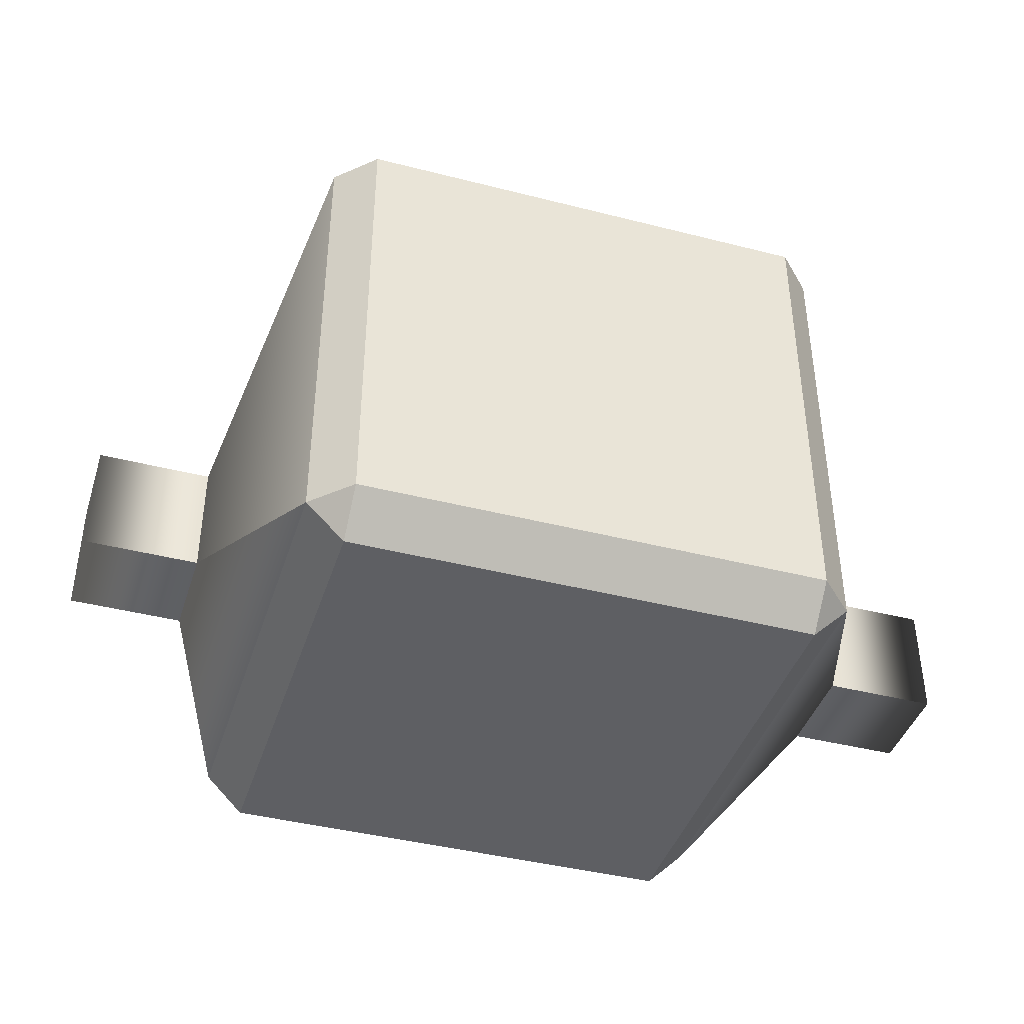
<metadata>
{"format":"obj","ext":"obj","renderer":"f3d","projection":"perspective","resolution":1024,"background":"white","views":[{"elev":-41.6,"azim":-17.2,"up":"+Y"}]}
</metadata>
<code>
g default
v -0.1592 0.492 -0.0539
v -0.1883 0.492 -0.0539
v -0.1883 0.492 0.05266
v -0.1733 0.492 0.05266
v -0.1733 0.492 0.01033
v -0.1666 0.492 0.01033
v -0.1484 0.492 0.007917
v -0.1346 0.492 0.000681
v -0.126 0.492 -0.0108
v -0.1231 0.492 -0.02596
v -0.1245 0.492 -0.03653
v -0.1288 0.492 -0.04461
v -0.1337 0.492 -0.04901
v -0.1399 0.492 -0.05185
v -0.1481 0.492 -0.05338
v -0.164 0.492 -0.04249
v -0.1525 0.492 -0.04147
v -0.1449 0.492 -0.03841
v -0.1405 0.492 -0.03298
v -0.1391 0.492 -0.02486
v -0.1409 0.492 -0.01483
v -0.1464 0.492 -0.007384
v -0.1552 0.492 -0.002763
v -0.1671 0.492 -0.001223
v -0.1732 0.492 -0.001223
v -0.1732 0.492 -0.04249
v -0.06539 0.492 -0.0539
v -0.09765 0.492 -0.0539
v -0.09765 0.492 0.05266
v -0.08267 0.492 0.05266
v -0.08267 0.492 0.007593
v -0.0686 0.492 0.007593
v -0.03824 0.492 0.05266
v -0.01967 0.492 0.05266
v -0.05524 0.492 0.002769
v -0.04616 0.492 -0.002398
v -0.03937 0.492 -0.009399
v -0.03513 0.492 -0.01788
v -0.03371 0.492 -0.02747
v -0.03576 0.492 -0.03883
v -0.04189 0.492 -0.04713
v -0.05185 0.492 -0.05221
v -0.07311 0.492 -0.04249
v -0.05524 0.492 -0.03837
v -0.04928 0.492 -0.02602
v -0.05109 0.492 -0.01644
v -0.05653 0.492 -0.009468
v -0.06545 0.492 -0.005223
v -0.07771 0.492 -0.003809
v -0.08259 0.492 -0.003809
v -0.08259 0.492 -0.04249
v 0.04969 0.492 -0.05656
v 0.02929 0.492 -0.05275
v 0.01344 0.492 -0.04133
v 0.003259 0.492 -0.02354
v -0.000134 0.492 -0.000615
v 0.003259 0.492 0.02231
v 0.01344 0.492 0.0401
v 0.02929 0.492 0.05152
v 0.04969 0.492 0.05533
v 0.07009 0.492 0.05152
v 0.08594 0.492 0.0401
v 0.09612 0.492 0.02231
v 0.09952 0.492 -0.000615
v 0.09612 0.492 -0.02354
v 0.08594 0.492 -0.04133
v 0.07009 0.492 -0.05275
v 0.04969 0.492 -0.04503
v 0.06379 0.492 -0.0421
v 0.07441 0.492 -0.03332
v 0.08107 0.492 -0.01932
v 0.08329 0.492 -0.000759
v 0.08107 0.492 0.01793
v 0.07441 0.492 0.03202
v 0.06379 0.492 0.04086
v 0.04969 0.492 0.0438
v 0.0356 0.492 0.04086
v 0.02497 0.492 0.03202
v 0.01831 0.492 0.01793
v 0.01609 0.492 -0.000759
v 0.01831 0.492 -0.01932
v 0.02497 0.492 -0.03332
v 0.0356 0.492 -0.0421
v 0.1417 0.492 -0.0539
v 0.1237 0.492 -0.0539
v 0.1574 0.492 -0.000807
v 0.122 0.492 0.05266
v 0.1364 0.492 0.05266
v 0.1643 0.492 0.01046
v 0.1914 0.492 0.05266
v 0.2093 0.492 0.05266
v 0.1744 0.492 -0.002463
v 0.2084 0.492 -0.0539
v 0.1942 0.492 -0.0539
v 0.1673 0.492 -0.01379
v -0.1592 0.5022 -0.0539
v -0.1883 0.5022 -0.0539
v -0.1883 0.5022 0.05266
v -0.1733 0.5022 0.05266
v -0.1733 0.5022 0.01033
v -0.1666 0.5022 0.01033
v -0.1484 0.5022 0.007917
v -0.1346 0.5022 0.000681
v -0.126 0.5022 -0.0108
v -0.1231 0.5022 -0.02596
v -0.1245 0.5022 -0.03653
v -0.1288 0.5022 -0.04461
v -0.1337 0.5022 -0.04901
v -0.1399 0.5022 -0.05185
v -0.1481 0.5022 -0.05338
v -0.164 0.5022 -0.04249
v -0.1525 0.5022 -0.04147
v -0.1449 0.5022 -0.03841
v -0.1405 0.5022 -0.03298
v -0.1391 0.5022 -0.02486
v -0.1409 0.5022 -0.01483
v -0.1464 0.5022 -0.007384
v -0.1552 0.5022 -0.002763
v -0.1671 0.5022 -0.001223
v -0.1732 0.5022 -0.001223
v -0.1732 0.5022 -0.04249
v -0.1592 0.5124 -0.0539
v -0.1883 0.5124 -0.0539
v -0.1883 0.5124 0.05266
v -0.1733 0.5124 0.05266
v -0.1733 0.5124 0.01033
v -0.1666 0.5124 0.01033
v -0.1484 0.5124 0.007917
v -0.1346 0.5124 0.000681
v -0.126 0.5124 -0.0108
v -0.1231 0.5124 -0.02596
v -0.1245 0.5124 -0.03653
v -0.1288 0.5124 -0.04461
v -0.1337 0.5124 -0.04901
v -0.1399 0.5124 -0.05185
v -0.1481 0.5124 -0.05338
v -0.164 0.5124 -0.04249
v -0.1525 0.5124 -0.04147
v -0.1449 0.5124 -0.03841
v -0.1405 0.5124 -0.03298
v -0.1391 0.5124 -0.02486
v -0.1409 0.5124 -0.01483
v -0.1464 0.5124 -0.007384
v -0.1552 0.5124 -0.002763
v -0.1671 0.5124 -0.001223
v -0.1732 0.5124 -0.001223
v -0.1732 0.5124 -0.04249
v -0.1592 0.5226 -0.0539
v -0.1883 0.5226 -0.0539
v -0.1883 0.5226 0.05266
v -0.1733 0.5226 0.05266
v -0.1733 0.5226 0.01033
v -0.1666 0.5226 0.01033
v -0.1484 0.5226 0.007917
v -0.1346 0.5226 0.000681
v -0.126 0.5226 -0.0108
v -0.1231 0.5226 -0.02596
v -0.1245 0.5226 -0.03653
v -0.1288 0.5226 -0.04461
v -0.1337 0.5226 -0.04901
v -0.1399 0.5226 -0.05185
v -0.1481 0.5226 -0.05338
v -0.164 0.5226 -0.04249
v -0.1525 0.5226 -0.04147
v -0.1449 0.5226 -0.03841
v -0.1405 0.5226 -0.03298
v -0.1391 0.5226 -0.02486
v -0.1409 0.5226 -0.01483
v -0.1464 0.5226 -0.007384
v -0.1552 0.5226 -0.002763
v -0.1671 0.5226 -0.001223
v -0.1732 0.5226 -0.001223
v -0.1732 0.5226 -0.04249
v -0.1592 0.5328 -0.0539
v -0.1883 0.5328 -0.0539
v -0.1883 0.5328 0.05266
v -0.1733 0.5328 0.05266
v -0.1733 0.5328 0.01033
v -0.1666 0.5328 0.01033
v -0.1484 0.5328 0.007917
v -0.1346 0.5328 0.000681
v -0.126 0.5328 -0.0108
v -0.1231 0.5328 -0.02596
v -0.1245 0.5328 -0.03653
v -0.1288 0.5328 -0.04461
v -0.1337 0.5328 -0.04901
v -0.1399 0.5328 -0.05185
v -0.1481 0.5328 -0.05338
v -0.164 0.5328 -0.04249
v -0.1525 0.5328 -0.04147
v -0.1449 0.5328 -0.03841
v -0.1405 0.5328 -0.03298
v -0.1391 0.5328 -0.02486
v -0.1409 0.5328 -0.01483
v -0.1464 0.5328 -0.007384
v -0.1552 0.5328 -0.002763
v -0.1671 0.5328 -0.001223
v -0.1732 0.5328 -0.001223
v -0.1732 0.5328 -0.04249
v -0.06539 0.5022 -0.0539
v -0.09765 0.5022 -0.0539
v -0.09765 0.5022 0.05266
v -0.08267 0.5022 0.05266
v -0.08267 0.5022 0.007593
v -0.0686 0.5022 0.007593
v -0.03824 0.5022 0.05266
v -0.01967 0.5022 0.05266
v -0.05524 0.5022 0.002769
v -0.04616 0.5022 -0.002398
v -0.03937 0.5022 -0.009399
v -0.03513 0.5022 -0.01788
v -0.03371 0.5022 -0.02747
v -0.03576 0.5022 -0.03883
v -0.04189 0.5022 -0.04713
v -0.05185 0.5022 -0.05221
v -0.07311 0.5022 -0.04249
v -0.05524 0.5022 -0.03837
v -0.04928 0.5022 -0.02602
v -0.05109 0.5022 -0.01644
v -0.05653 0.5022 -0.009468
v -0.06545 0.5022 -0.005223
v -0.07771 0.5022 -0.003809
v -0.08259 0.5022 -0.003809
v -0.08259 0.5022 -0.04249
v -0.06539 0.5124 -0.0539
v -0.09765 0.5124 -0.0539
v -0.09765 0.5124 0.05266
v -0.08267 0.5124 0.05266
v -0.08267 0.5124 0.007593
v -0.0686 0.5124 0.007593
v -0.03824 0.5124 0.05266
v -0.01967 0.5124 0.05266
v -0.05524 0.5124 0.002769
v -0.04616 0.5124 -0.002398
v -0.03937 0.5124 -0.009399
v -0.03513 0.5124 -0.01788
v -0.03371 0.5124 -0.02747
v -0.03576 0.5124 -0.03883
v -0.04189 0.5124 -0.04713
v -0.05185 0.5124 -0.05221
v -0.07311 0.5124 -0.04249
v -0.05524 0.5124 -0.03837
v -0.04928 0.5124 -0.02602
v -0.05109 0.5124 -0.01644
v -0.05653 0.5124 -0.009468
v -0.06545 0.5124 -0.005223
v -0.07771 0.5124 -0.003809
v -0.08259 0.5124 -0.003809
v -0.08259 0.5124 -0.04249
v -0.06539 0.5226 -0.0539
v -0.09765 0.5226 -0.0539
v -0.09765 0.5226 0.05266
v -0.08267 0.5226 0.05266
v -0.08267 0.5226 0.007593
v -0.0686 0.5226 0.007593
v -0.03824 0.5226 0.05266
v -0.01967 0.5226 0.05266
v -0.05524 0.5226 0.002769
v -0.04616 0.5226 -0.002398
v -0.03937 0.5226 -0.009399
v -0.03513 0.5226 -0.01788
v -0.03371 0.5226 -0.02747
v -0.03576 0.5226 -0.03883
v -0.04189 0.5226 -0.04713
v -0.05185 0.5226 -0.05221
v -0.07311 0.5226 -0.04249
v -0.05524 0.5226 -0.03837
v -0.04928 0.5226 -0.02602
v -0.05109 0.5226 -0.01644
v -0.05653 0.5226 -0.009468
v -0.06545 0.5226 -0.005223
v -0.07771 0.5226 -0.003809
v -0.08259 0.5226 -0.003809
v -0.08259 0.5226 -0.04249
v -0.06539 0.5328 -0.0539
v -0.09765 0.5328 -0.0539
v -0.09765 0.5328 0.05266
v -0.08267 0.5328 0.05266
v -0.08267 0.5328 0.007593
v -0.0686 0.5328 0.007593
v -0.03824 0.5328 0.05266
v -0.01967 0.5328 0.05266
v -0.05524 0.5328 0.002769
v -0.04616 0.5328 -0.002398
v -0.03937 0.5328 -0.009399
v -0.03513 0.5328 -0.01788
v -0.03371 0.5328 -0.02747
v -0.03576 0.5328 -0.03883
v -0.04189 0.5328 -0.04713
v -0.05185 0.5328 -0.05221
v -0.07311 0.5328 -0.04249
v -0.05524 0.5328 -0.03837
v -0.04928 0.5328 -0.02602
v -0.05109 0.5328 -0.01644
v -0.05653 0.5328 -0.009468
v -0.06545 0.5328 -0.005223
v -0.07771 0.5328 -0.003809
v -0.08259 0.5328 -0.003809
v -0.08259 0.5328 -0.04249
v 0.04969 0.5022 -0.05656
v 0.02929 0.5022 -0.05275
v 0.01344 0.5022 -0.04133
v 0.003259 0.5022 -0.02354
v -0.000134 0.5022 -0.000615
v 0.003259 0.5022 0.02231
v 0.01344 0.5022 0.0401
v 0.02929 0.5022 0.05152
v 0.04969 0.5022 0.05533
v 0.07009 0.5022 0.05152
v 0.08594 0.5022 0.0401
v 0.09612 0.5022 0.02231
v 0.09952 0.5022 -0.000615
v 0.09612 0.5022 -0.02354
v 0.08594 0.5022 -0.04133
v 0.07009 0.5022 -0.05275
v 0.04969 0.5022 -0.04503
v 0.06379 0.5022 -0.0421
v 0.07441 0.5022 -0.03332
v 0.08107 0.5022 -0.01932
v 0.08329 0.5022 -0.000759
v 0.08107 0.5022 0.01793
v 0.07441 0.5022 0.03202
v 0.06379 0.5022 0.04086
v 0.04969 0.5022 0.0438
v 0.0356 0.5022 0.04086
v 0.02497 0.5022 0.03202
v 0.01831 0.5022 0.01793
v 0.01609 0.5022 -0.000759
v 0.01831 0.5022 -0.01932
v 0.02497 0.5022 -0.03332
v 0.0356 0.5022 -0.0421
v 0.04969 0.5124 -0.05656
v 0.02929 0.5124 -0.05275
v 0.01344 0.5124 -0.04133
v 0.003259 0.5124 -0.02354
v -0.000134 0.5124 -0.000615
v 0.003259 0.5124 0.02231
v 0.01344 0.5124 0.0401
v 0.02929 0.5124 0.05152
v 0.04969 0.5124 0.05533
v 0.07009 0.5124 0.05152
v 0.08594 0.5124 0.0401
v 0.09612 0.5124 0.02231
v 0.09952 0.5124 -0.000615
v 0.09612 0.5124 -0.02354
v 0.08594 0.5124 -0.04133
v 0.07009 0.5124 -0.05275
v 0.04969 0.5124 -0.04503
v 0.06379 0.5124 -0.0421
v 0.07441 0.5124 -0.03332
v 0.08107 0.5124 -0.01932
v 0.08329 0.5124 -0.000759
v 0.08107 0.5124 0.01793
v 0.07441 0.5124 0.03202
v 0.06379 0.5124 0.04086
v 0.04969 0.5124 0.0438
v 0.0356 0.5124 0.04086
v 0.02497 0.5124 0.03202
v 0.01831 0.5124 0.01793
v 0.01609 0.5124 -0.000759
v 0.01831 0.5124 -0.01932
v 0.02497 0.5124 -0.03332
v 0.0356 0.5124 -0.0421
v 0.04969 0.5226 -0.05656
v 0.02929 0.5226 -0.05275
v 0.01344 0.5226 -0.04133
v 0.003259 0.5226 -0.02354
v -0.000134 0.5226 -0.000615
v 0.003259 0.5226 0.02231
v 0.01344 0.5226 0.0401
v 0.02929 0.5226 0.05152
v 0.04969 0.5226 0.05533
v 0.07009 0.5226 0.05152
v 0.08594 0.5226 0.0401
v 0.09612 0.5226 0.02231
v 0.09952 0.5226 -0.000615
v 0.09612 0.5226 -0.02354
v 0.08594 0.5226 -0.04133
v 0.07009 0.5226 -0.05275
v 0.04969 0.5226 -0.04503
v 0.06379 0.5226 -0.0421
v 0.07441 0.5226 -0.03332
v 0.08107 0.5226 -0.01932
v 0.08329 0.5226 -0.000759
v 0.08107 0.5226 0.01793
v 0.07441 0.5226 0.03202
v 0.06379 0.5226 0.04086
v 0.04969 0.5226 0.0438
v 0.0356 0.5226 0.04086
v 0.02497 0.5226 0.03202
v 0.01831 0.5226 0.01793
v 0.01609 0.5226 -0.000759
v 0.01831 0.5226 -0.01932
v 0.02497 0.5226 -0.03332
v 0.0356 0.5226 -0.0421
v 0.04969 0.5328 -0.05656
v 0.02929 0.5328 -0.05275
v 0.01344 0.5328 -0.04133
v 0.003259 0.5328 -0.02354
v -0.000134 0.5328 -0.000615
v 0.003259 0.5328 0.02231
v 0.01344 0.5328 0.0401
v 0.02929 0.5328 0.05152
v 0.04969 0.5328 0.05533
v 0.07009 0.5328 0.05152
v 0.08594 0.5328 0.0401
v 0.09612 0.5328 0.02231
v 0.09952 0.5328 -0.000615
v 0.09612 0.5328 -0.02354
v 0.08594 0.5328 -0.04133
v 0.07009 0.5328 -0.05275
v 0.04969 0.5328 -0.04503
v 0.06379 0.5328 -0.0421
v 0.07441 0.5328 -0.03332
v 0.08107 0.5328 -0.01932
v 0.08329 0.5328 -0.000759
v 0.08107 0.5328 0.01793
v 0.07441 0.5328 0.03202
v 0.06379 0.5328 0.04086
v 0.04969 0.5328 0.0438
v 0.0356 0.5328 0.04086
v 0.02497 0.5328 0.03202
v 0.01831 0.5328 0.01793
v 0.01609 0.5328 -0.000759
v 0.01831 0.5328 -0.01932
v 0.02497 0.5328 -0.03332
v 0.0356 0.5328 -0.0421
v 0.1417 0.5022 -0.0539
v 0.1237 0.5022 -0.0539
v 0.1574 0.5022 -0.000807
v 0.122 0.5022 0.05266
v 0.1364 0.5022 0.05266
v 0.1643 0.5022 0.01046
v 0.1914 0.5022 0.05266
v 0.2093 0.5022 0.05266
v 0.1744 0.5022 -0.002463
v 0.2084 0.5022 -0.0539
v 0.1942 0.5022 -0.0539
v 0.1673 0.5022 -0.01379
v 0.1417 0.5124 -0.0539
v 0.1237 0.5124 -0.0539
v 0.1574 0.5124 -0.000807
v 0.122 0.5124 0.05266
v 0.1364 0.5124 0.05266
v 0.1643 0.5124 0.01046
v 0.1914 0.5124 0.05266
v 0.2093 0.5124 0.05266
v 0.1744 0.5124 -0.002463
v 0.2084 0.5124 -0.0539
v 0.1942 0.5124 -0.0539
v 0.1673 0.5124 -0.01379
v 0.1417 0.5226 -0.0539
v 0.1237 0.5226 -0.0539
v 0.1574 0.5226 -0.000807
v 0.122 0.5226 0.05266
v 0.1364 0.5226 0.05266
v 0.1643 0.5226 0.01046
v 0.1914 0.5226 0.05266
v 0.2093 0.5226 0.05266
v 0.1744 0.5226 -0.002463
v 0.2084 0.5226 -0.0539
v 0.1942 0.5226 -0.0539
v 0.1673 0.5226 -0.01379
v 0.1417 0.5328 -0.0539
v 0.1237 0.5328 -0.0539
v 0.1574 0.5328 -0.000807
v 0.122 0.5328 0.05266
v 0.1364 0.5328 0.05266
v 0.1643 0.5328 0.01046
v 0.1914 0.5328 0.05266
v 0.2093 0.5328 0.05266
v 0.1744 0.5328 -0.002463
v 0.2084 0.5328 -0.0539
v 0.1942 0.5328 -0.0539
v 0.1673 0.5328 -0.01379
v 0.2107 0 0.2107
v 0.245 0.0343 0.2107
v 0.2107 0.0343 0.245
v 0.2107 0.0343 -0.245
v 0.245 0.0343 -0.2107
v 0.2107 0 -0.2107
v 0.2107 0.4557 0.245
v 0.245 0.4557 0.2107
v 0.2107 0.49 0.2107
v 0.2107 0.49 -0.2107
v 0.245 0.4557 -0.2107
v 0.2107 0.4557 -0.245
v -0.2107 0.4557 0.245
v -0.2107 0.49 0.2107
v -0.245 0.4557 0.2107
v -0.245 0.4557 -0.2107
v -0.2107 0.49 -0.2107
v -0.2107 0.4557 -0.245
v -0.2107 0.0343 0.245
v -0.245 0.0343 0.2107
v -0.2107 0 0.2107
v -0.2107 0 -0.2107
v -0.245 0.0343 -0.2107
v -0.2107 0.0343 -0.245
v 0.3103 0.08678 -0.04357
v 0.3103 0.08678 0.04357
v 0.3103 0.1919 -0.04357
v 0.3103 0.1919 0.04357
v -0.3103 0.1919 -0.04357
v -0.3103 0.1919 0.04357
v -0.3103 0.08678 -0.04357
v -0.3103 0.08678 0.04357
v 0.4108 0.08678 -0.04357
v 0.4108 0.08678 0.04357
v 0.4108 0.1919 -0.04357
v 0.4108 0.1919 0.04357
v -0.4108 0.1919 -0.04357
v -0.4108 0.1919 0.04357
v -0.4108 0.08678 -0.04357
v -0.4108 0.08678 0.04357
g U_SWITCHPROX LOGIC2
f 15 14 13 12 11 10 9 8 7 6 5 4 3 2 1 26 25 24 23 22 21 20 19 18 17 16
f 1 2 97 96
f 2 3 98 97
f 3 4 99 98
f 4 5 100 99
f 5 6 101 100
f 6 7 102 101
f 7 8 103 102
f 8 9 104 103
f 9 10 105 104
f 10 11 106 105
f 11 12 107 106
f 12 13 108 107
f 13 14 109 108
f 14 15 110 109
f 15 1 96 110
f 16 17 112 111
f 17 18 113 112
f 18 19 114 113
f 19 20 115 114
f 20 21 116 115
f 21 22 117 116
f 22 23 118 117
f 23 24 119 118
f 24 25 120 119
f 25 26 121 120
f 26 16 111 121
f 96 97 123 122
f 97 98 124 123
f 98 99 125 124
f 99 100 126 125
f 100 101 127 126
f 101 102 128 127
f 102 103 129 128
f 103 104 130 129
f 104 105 131 130
f 105 106 132 131
f 106 107 133 132
f 107 108 134 133
f 108 109 135 134
f 109 110 136 135
f 110 96 122 136
f 111 112 138 137
f 112 113 139 138
f 113 114 140 139
f 114 115 141 140
f 115 116 142 141
f 116 117 143 142
f 117 118 144 143
f 118 119 145 144
f 119 120 146 145
f 120 121 147 146
f 121 111 137 147
f 122 123 149 148
f 123 124 150 149
f 124 125 151 150
f 125 126 152 151
f 126 127 153 152
f 127 128 154 153
f 128 129 155 154
f 129 130 156 155
f 130 131 157 156
f 131 132 158 157
f 132 133 159 158
f 133 134 160 159
f 134 135 161 160
f 135 136 162 161
f 136 122 148 162
f 137 138 164 163
f 138 139 165 164
f 139 140 166 165
f 140 141 167 166
f 141 142 168 167
f 142 143 169 168
f 143 144 170 169
f 144 145 171 170
f 145 146 172 171
f 146 147 173 172
f 147 137 163 173
f 148 149 175 174
f 149 150 176 175
f 150 151 177 176
f 151 152 178 177
f 152 153 179 178
f 153 154 180 179
f 154 155 181 180
f 155 156 182 181
f 156 157 183 182
f 157 158 184 183
f 158 159 185 184
f 159 160 186 185
f 160 161 187 186
f 161 162 188 187
f 162 148 174 188
f 163 164 190 189
f 164 165 191 190
f 165 166 192 191
f 166 167 193 192
f 167 168 194 193
f 168 169 195 194
f 169 170 196 195
f 170 171 197 196
f 171 172 198 197
f 172 173 199 198
f 173 163 189 199
f 174 175 176 177 178 179 180 181 182 183 184 185 186 187 188 189 190 191 192 193 194 195 196 197 198 199
f 42 41 40 39 38 37 36 35 34 33 32 31 30 29 28 27 51 50 49 48 47 46 45 44 43
f 27 28 201 200
f 28 29 202 201
f 29 30 203 202
f 30 31 204 203
f 31 32 205 204
f 32 33 206 205
f 33 34 207 206
f 34 35 208 207
f 35 36 209 208
f 36 37 210 209
f 37 38 211 210
f 38 39 212 211
f 39 40 213 212
f 40 41 214 213
f 41 42 215 214
f 42 27 200 215
f 43 44 217 216
f 44 45 218 217
f 45 46 219 218
f 46 47 220 219
f 47 48 221 220
f 48 49 222 221
f 49 50 223 222
f 50 51 224 223
f 51 43 216 224
f 200 201 226 225
f 201 202 227 226
f 202 203 228 227
f 203 204 229 228
f 204 205 230 229
f 205 206 231 230
f 206 207 232 231
f 207 208 233 232
f 208 209 234 233
f 209 210 235 234
f 210 211 236 235
f 211 212 237 236
f 212 213 238 237
f 213 214 239 238
f 214 215 240 239
f 215 200 225 240
f 216 217 242 241
f 217 218 243 242
f 218 219 244 243
f 219 220 245 244
f 220 221 246 245
f 221 222 247 246
f 222 223 248 247
f 223 224 249 248
f 224 216 241 249
f 225 226 251 250
f 226 227 252 251
f 227 228 253 252
f 228 229 254 253
f 229 230 255 254
f 230 231 256 255
f 231 232 257 256
f 232 233 258 257
f 233 234 259 258
f 234 235 260 259
f 235 236 261 260
f 236 237 262 261
f 237 238 263 262
f 238 239 264 263
f 239 240 265 264
f 240 225 250 265
f 241 242 267 266
f 242 243 268 267
f 243 244 269 268
f 244 245 270 269
f 245 246 271 270
f 246 247 272 271
f 247 248 273 272
f 248 249 274 273
f 249 241 266 274
f 250 251 276 275
f 251 252 277 276
f 252 253 278 277
f 253 254 279 278
f 254 255 280 279
f 255 256 281 280
f 256 257 282 281
f 257 258 283 282
f 258 259 284 283
f 259 260 285 284
f 260 261 286 285
f 261 262 287 286
f 262 263 288 287
f 263 264 289 288
f 264 265 290 289
f 265 250 275 290
f 266 267 292 291
f 267 268 293 292
f 268 269 294 293
f 269 270 295 294
f 270 271 296 295
f 271 272 297 296
f 272 273 298 297
f 273 274 299 298
f 274 266 291 299
f 275 276 277 278 279 280 281 282 283 284 285 286 287 288 289 290 291 292 293 294 295 296 297 298 299
f 67 66 65 64 63 62 61 60 59 58 57 56 55 54 53 52 83 82 81 80 79 78 77 76 75 74 73 72 71 70 69 68
f 52 53 301 300
f 53 54 302 301
f 54 55 303 302
f 55 56 304 303
f 56 57 305 304
f 57 58 306 305
f 58 59 307 306
f 59 60 308 307
f 60 61 309 308
f 61 62 310 309
f 62 63 311 310
f 63 64 312 311
f 64 65 313 312
f 65 66 314 313
f 66 67 315 314
f 67 52 300 315
f 68 69 317 316
f 69 70 318 317
f 70 71 319 318
f 71 72 320 319
f 72 73 321 320
f 73 74 322 321
f 74 75 323 322
f 75 76 324 323
f 76 77 325 324
f 77 78 326 325
f 78 79 327 326
f 79 80 328 327
f 80 81 329 328
f 81 82 330 329
f 82 83 331 330
f 83 68 316 331
f 300 301 333 332
f 301 302 334 333
f 302 303 335 334
f 303 304 336 335
f 304 305 337 336
f 305 306 338 337
f 306 307 339 338
f 307 308 340 339
f 308 309 341 340
f 309 310 342 341
f 310 311 343 342
f 311 312 344 343
f 312 313 345 344
f 313 314 346 345
f 314 315 347 346
f 315 300 332 347
f 316 317 349 348
f 317 318 350 349
f 318 319 351 350
f 319 320 352 351
f 320 321 353 352
f 321 322 354 353
f 322 323 355 354
f 323 324 356 355
f 324 325 357 356
f 325 326 358 357
f 326 327 359 358
f 327 328 360 359
f 328 329 361 360
f 329 330 362 361
f 330 331 363 362
f 331 316 348 363
f 332 333 365 364
f 333 334 366 365
f 334 335 367 366
f 335 336 368 367
f 336 337 369 368
f 337 338 370 369
f 338 339 371 370
f 339 340 372 371
f 340 341 373 372
f 341 342 374 373
f 342 343 375 374
f 343 344 376 375
f 344 345 377 376
f 345 346 378 377
f 346 347 379 378
f 347 332 364 379
f 348 349 381 380
f 349 350 382 381
f 350 351 383 382
f 351 352 384 383
f 352 353 385 384
f 353 354 386 385
f 354 355 387 386
f 355 356 388 387
f 356 357 389 388
f 357 358 390 389
f 358 359 391 390
f 359 360 392 391
f 360 361 393 392
f 361 362 394 393
f 362 363 395 394
f 363 348 380 395
f 364 365 397 396
f 365 366 398 397
f 366 367 399 398
f 367 368 400 399
f 368 369 401 400
f 369 370 402 401
f 370 371 403 402
f 371 372 404 403
f 372 373 405 404
f 373 374 406 405
f 374 375 407 406
f 375 376 408 407
f 376 377 409 408
f 377 378 410 409
f 378 379 411 410
f 379 364 396 411
f 380 381 413 412
f 381 382 414 413
f 382 383 415 414
f 383 384 416 415
f 384 385 417 416
f 385 386 418 417
f 386 387 419 418
f 387 388 420 419
f 388 389 421 420
f 389 390 422 421
f 390 391 423 422
f 391 392 424 423
f 392 393 425 424
f 393 394 426 425
f 394 395 427 426
f 395 380 412 427
f 396 397 398 399 400 401 402 403 404 405 406 407 408 409 410 411 412 413 414 415 416 417 418 419 420 421 422 423 424 425 426 427
f 95 94 93 92 91 90 89 88 87 86 85 84
f 84 85 429 428
f 85 86 430 429
f 86 87 431 430
f 87 88 432 431
f 88 89 433 432
f 89 90 434 433
f 90 91 435 434
f 91 92 436 435
f 92 93 437 436
f 93 94 438 437
f 94 95 439 438
f 95 84 428 439
f 428 429 441 440
f 429 430 442 441
f 430 431 443 442
f 431 432 444 443
f 432 433 445 444
f 433 434 446 445
f 434 435 447 446
f 435 436 448 447
f 436 437 449 448
f 437 438 450 449
f 438 439 451 450
f 439 428 440 451
f 440 441 453 452
f 441 442 454 453
f 442 443 455 454
f 443 444 456 455
f 444 445 457 456
f 445 446 458 457
f 446 447 459 458
f 447 448 460 459
f 448 449 461 460
f 449 450 462 461
f 450 451 463 462
f 451 440 452 463
f 452 453 465 464
f 453 454 466 465
f 454 455 467 466
f 455 456 468 467
f 456 457 469 468
f 457 458 470 469
f 458 459 471 470
f 459 460 472 471
f 460 461 473 472
f 461 462 474 473
f 462 463 475 474
f 463 452 464 475
f 464 465 466 467 468 469 470 471 472 473 474 475
f 476 478 494 496
f 477 476 481 480
f 478 477 483 482
f 479 481 497 499
f 480 479 487 486
f 482 484 489 488
f 484 483 486 485
f 485 487 493 492
f 488 490 495 494
f 490 489 492 491
f 491 493 499 498
f 496 495 498 497
f 509 508 510 511
f 484 485 492 489
f 513 512 514 515
f 496 497 481 476
f 479 499 493 487
f 494 478 482 488
f 476 477 478
f 479 480 481
f 482 483 484
f 485 486 487
f 488 489 490
f 491 492 493
f 494 495 496
f 497 498 499
f 477 480 500 501
f 480 486 502 500
f 486 483 503 502
f 483 477 501 503
f 490 491 504 505
f 491 498 506 504
f 498 495 507 506
f 495 490 505 507
f 501 500 508 509
f 500 502 510 508
f 502 503 511 510
f 503 501 509 511
f 505 504 512 513
f 504 506 514 512
f 506 507 515 514
f 507 505 513 515

</code>
